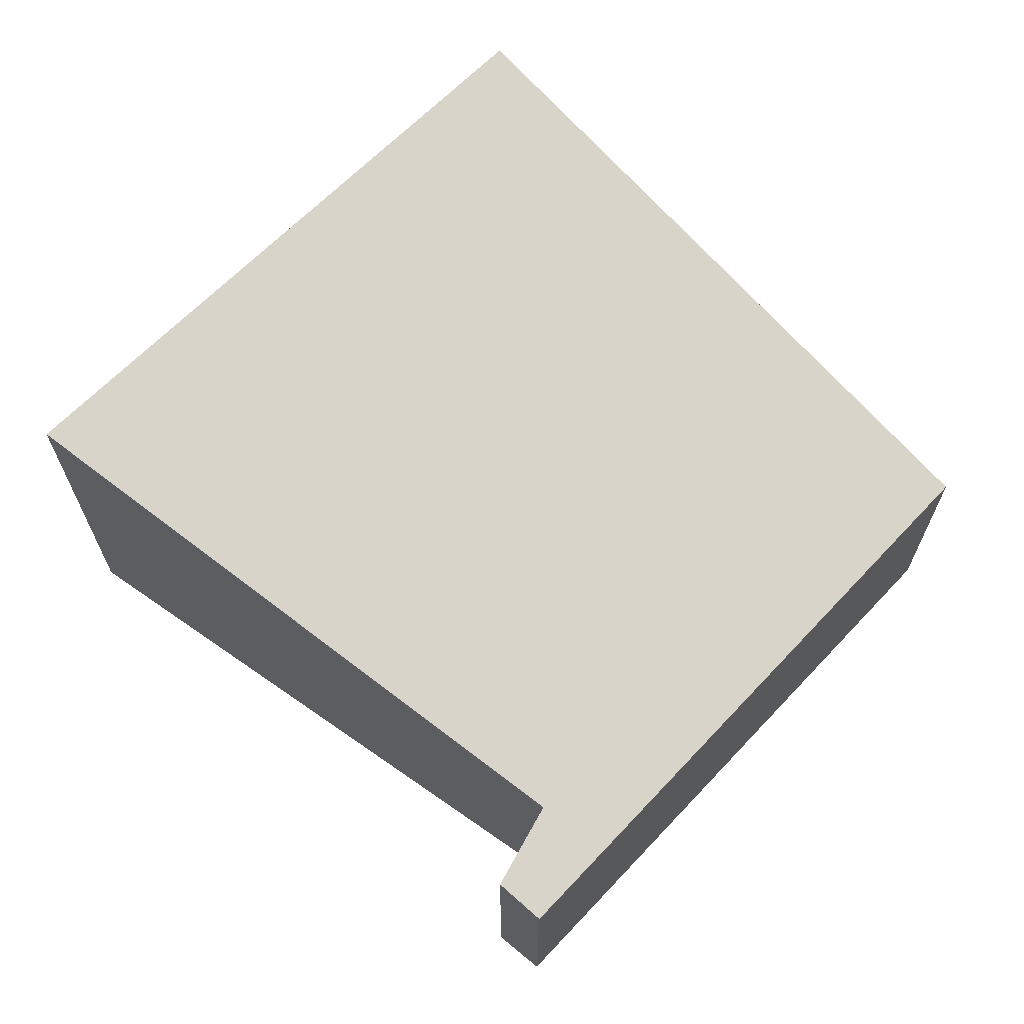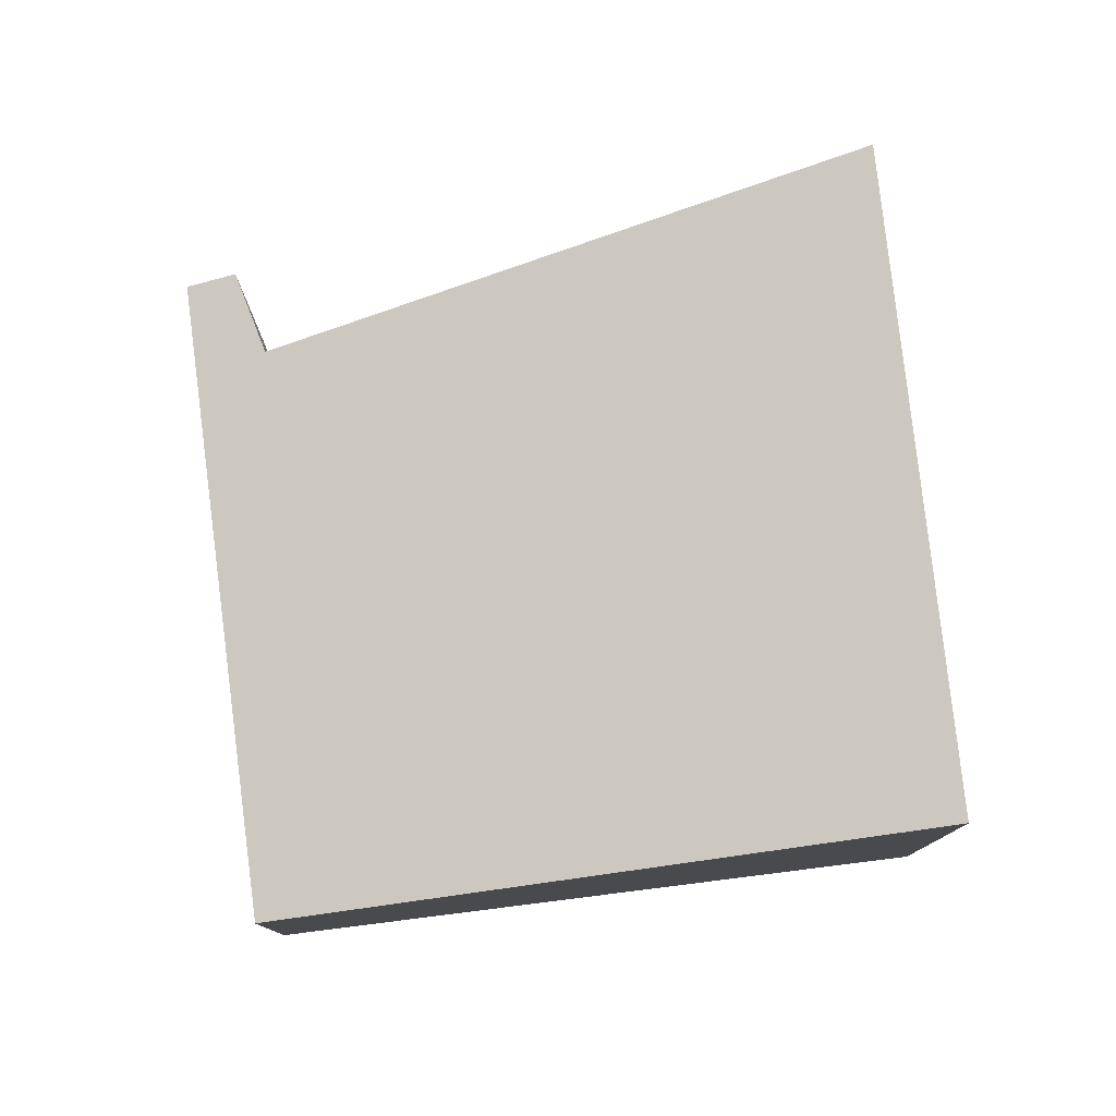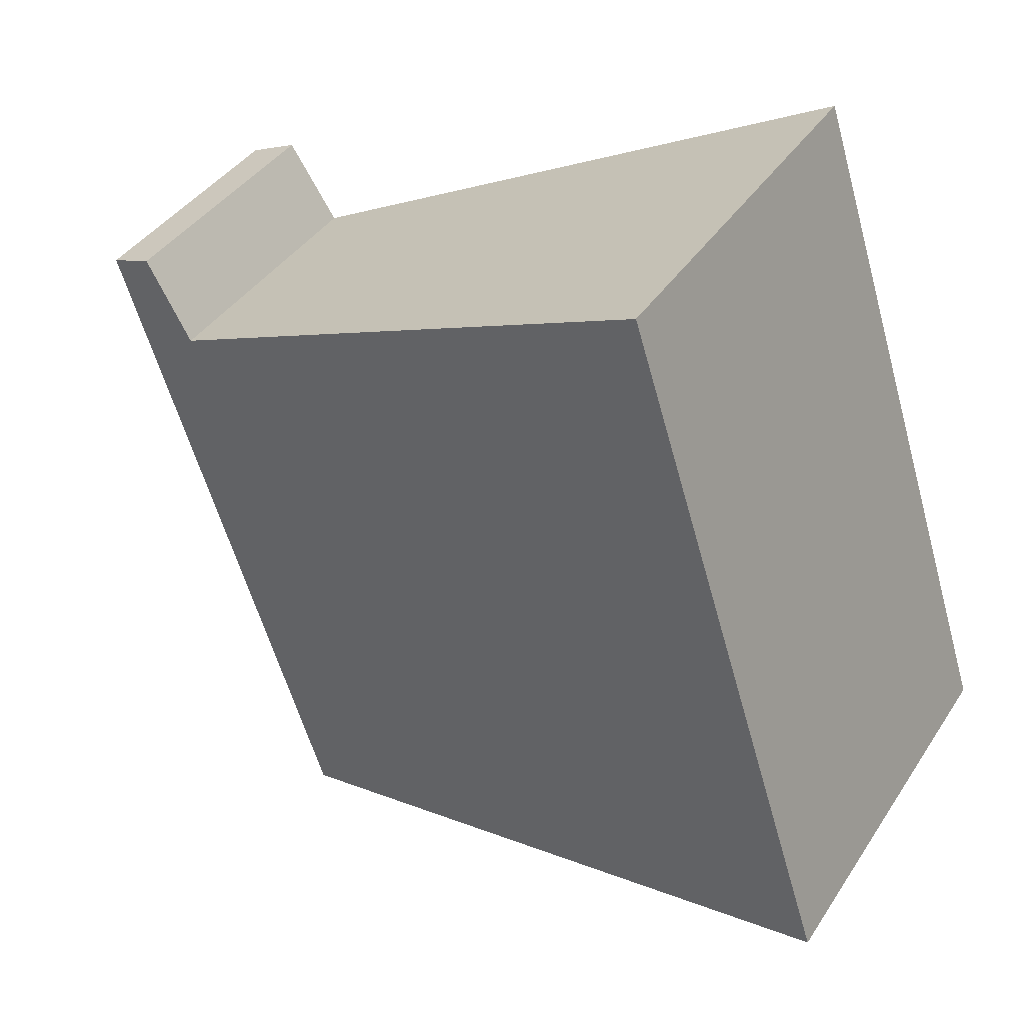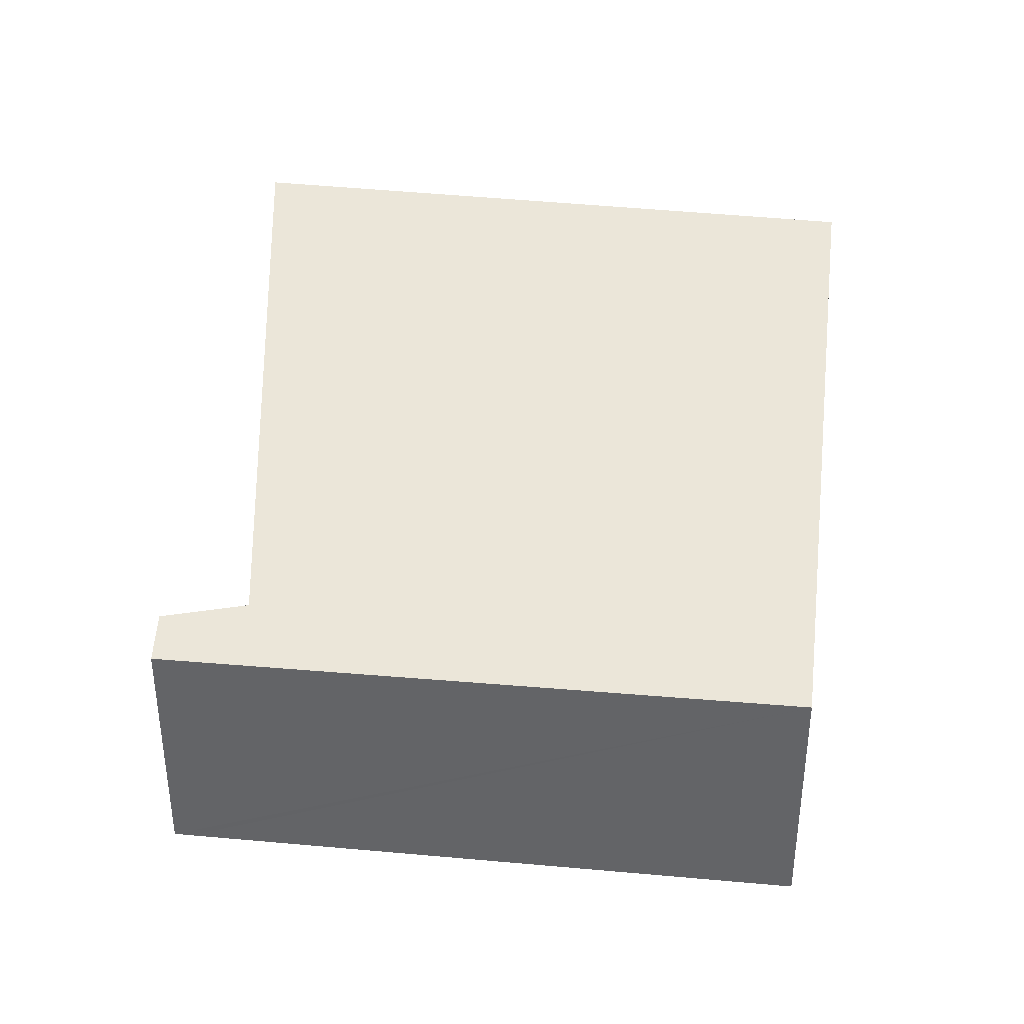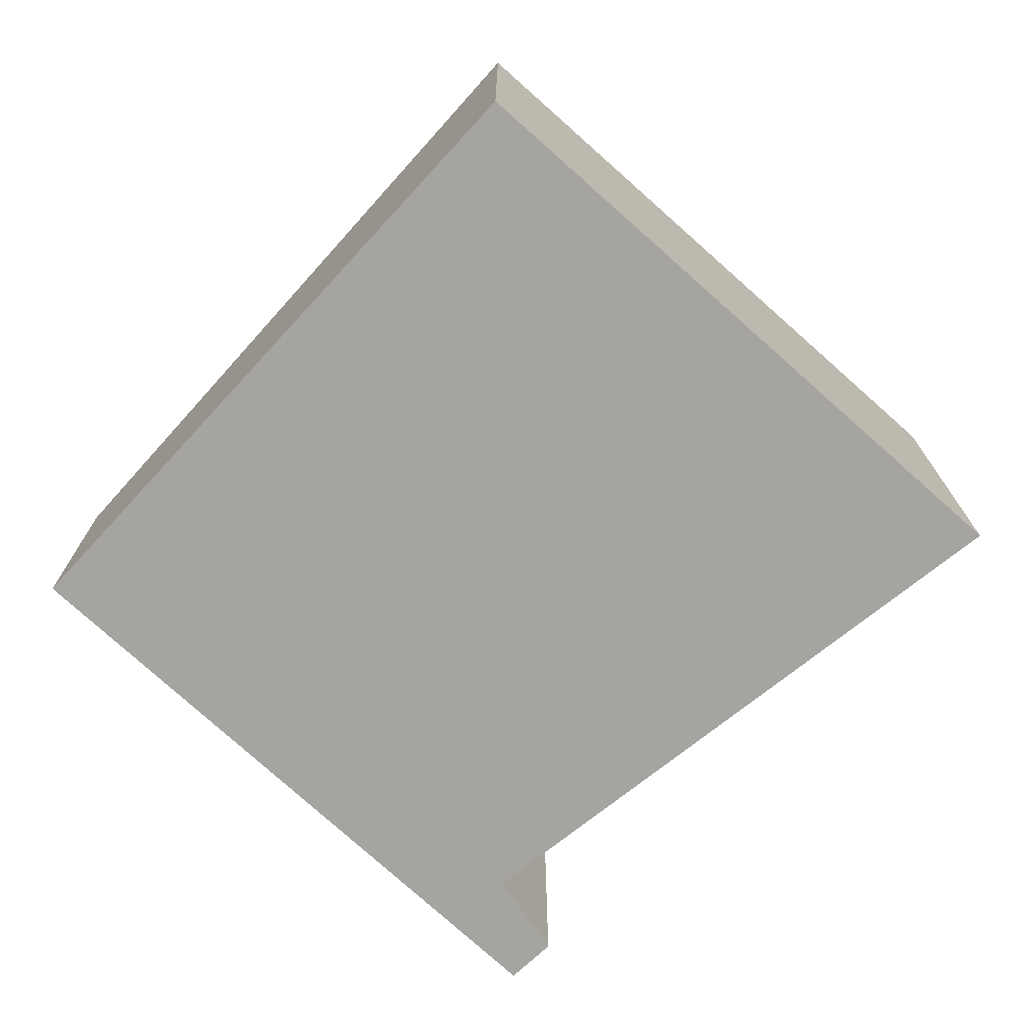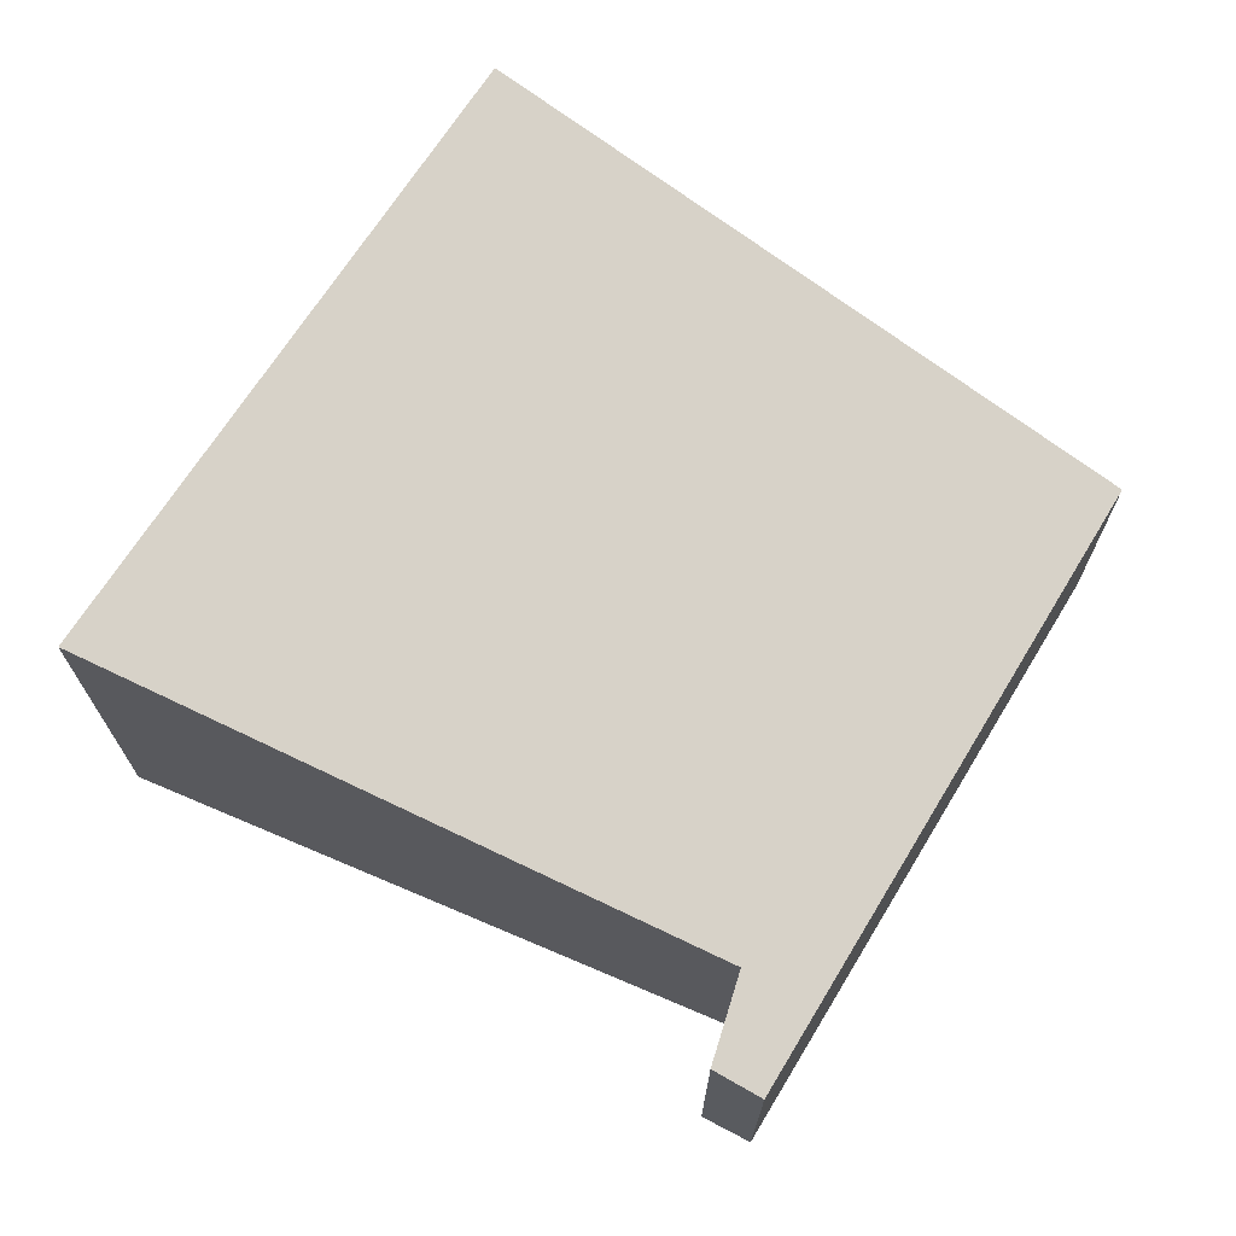
<metadata>
{"format":"obj","ext":"obj","renderer":"f3d","projection":"perspective","resolution":1024,"background":"white","views":[{"elev":67.4,"azim":62.5,"up":"+Y"},{"elev":78.5,"azim":-168.4,"up":"+Y"},{"elev":38.6,"azim":-150.6,"up":"+Z"},{"elev":38.0,"azim":115.8,"up":"+Y"},{"elev":-73.2,"azim":-113.9,"up":"+Y"},{"elev":70.6,"azim":50.5,"up":"+Y"}]}
</metadata>
<code>
v  8.898 2.593 4.145
v  8.278 2.72 4.165
v  8.401 2.707 4.354
v  8.838 2.594 3.974
v  7.888 2.76 3.567
v  8.758 2.595 3.744
v  6.664 2.631 -2.261
v  0 4.128 2.528e-16
v  3.821 3.721 5.677
v  2.01 4.128 6.291
v  2.099 4.128 6.57
v  2.099 -4.023e-16 6.57
v  3.821 -3.476e-16 5.677
v  7.888 -2.184e-16 3.567
v  8.401 -2.666e-16 4.354
v  8.898 -2.538e-16 4.145
v  8.278 -2.55e-16 4.165
v  8.838 -2.433e-16 3.974
v  6.664 1.384e-16 -2.261
v  8.758 -2.293e-16 3.744
v  0 0 0
v  2.01 -3.852e-16 6.291
g defaultobject
f 1 2 3
f 2 1 4
f 2 4 5
f 5 4 6
f 5 6 7
f 5 7 8
f 9 10 11
f 10 9 8
f 8 9 5
f 12 9 11
f 9 12 5
f 5 12 13
f 5 13 14
f 15 1 3
f 1 15 16
f 14 2 5
f 2 14 3
f 3 14 15
f 15 14 17
f 16 4 1
f 4 16 6
f 6 16 7
f 7 16 18
f 7 18 19
f 19 18 20
f 7 21 8
f 21 7 19
f 10 12 11
f 12 10 8
f 12 8 22
f 22 8 21
f 16 15 18
f 17 18 15
f 20 18 17
f 14 20 17
f 19 20 14
f 13 19 14
f 12 19 13
f 22 19 12
f 21 19 22

</code>
